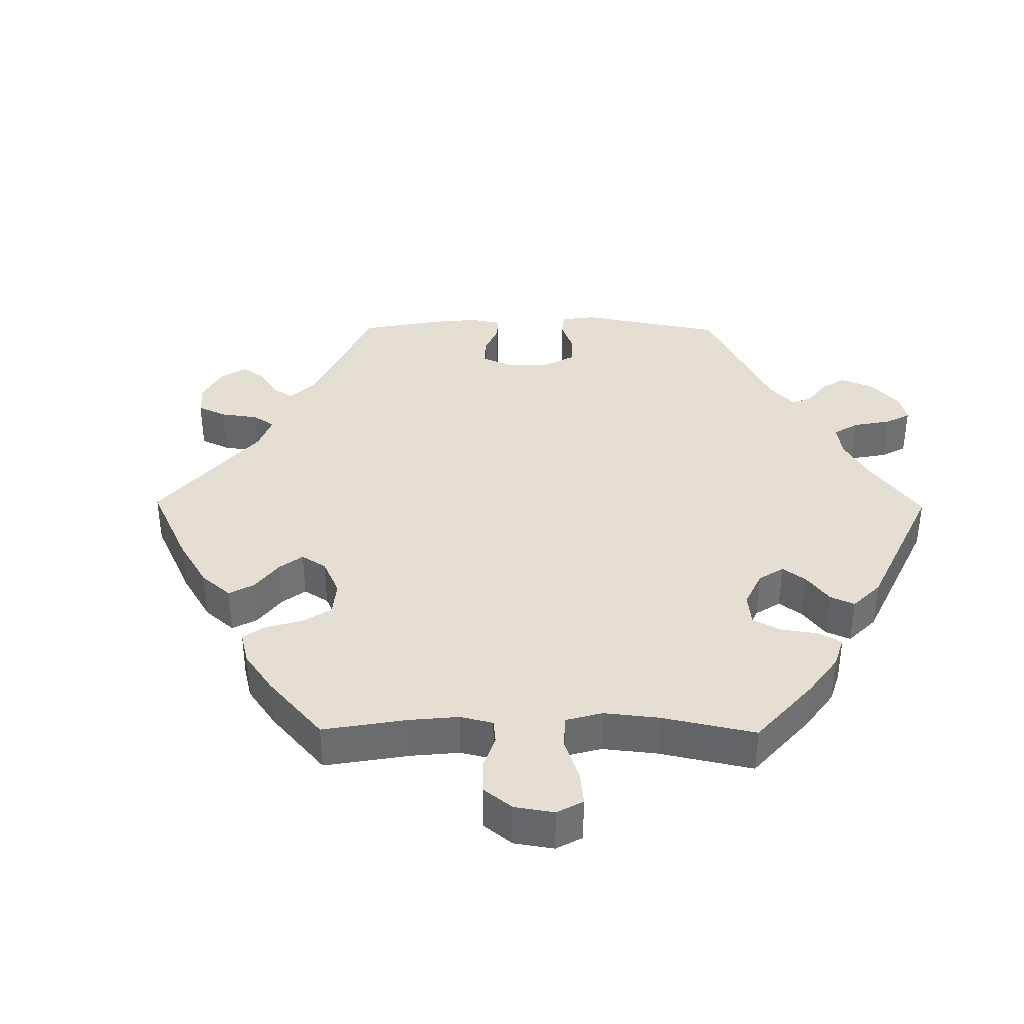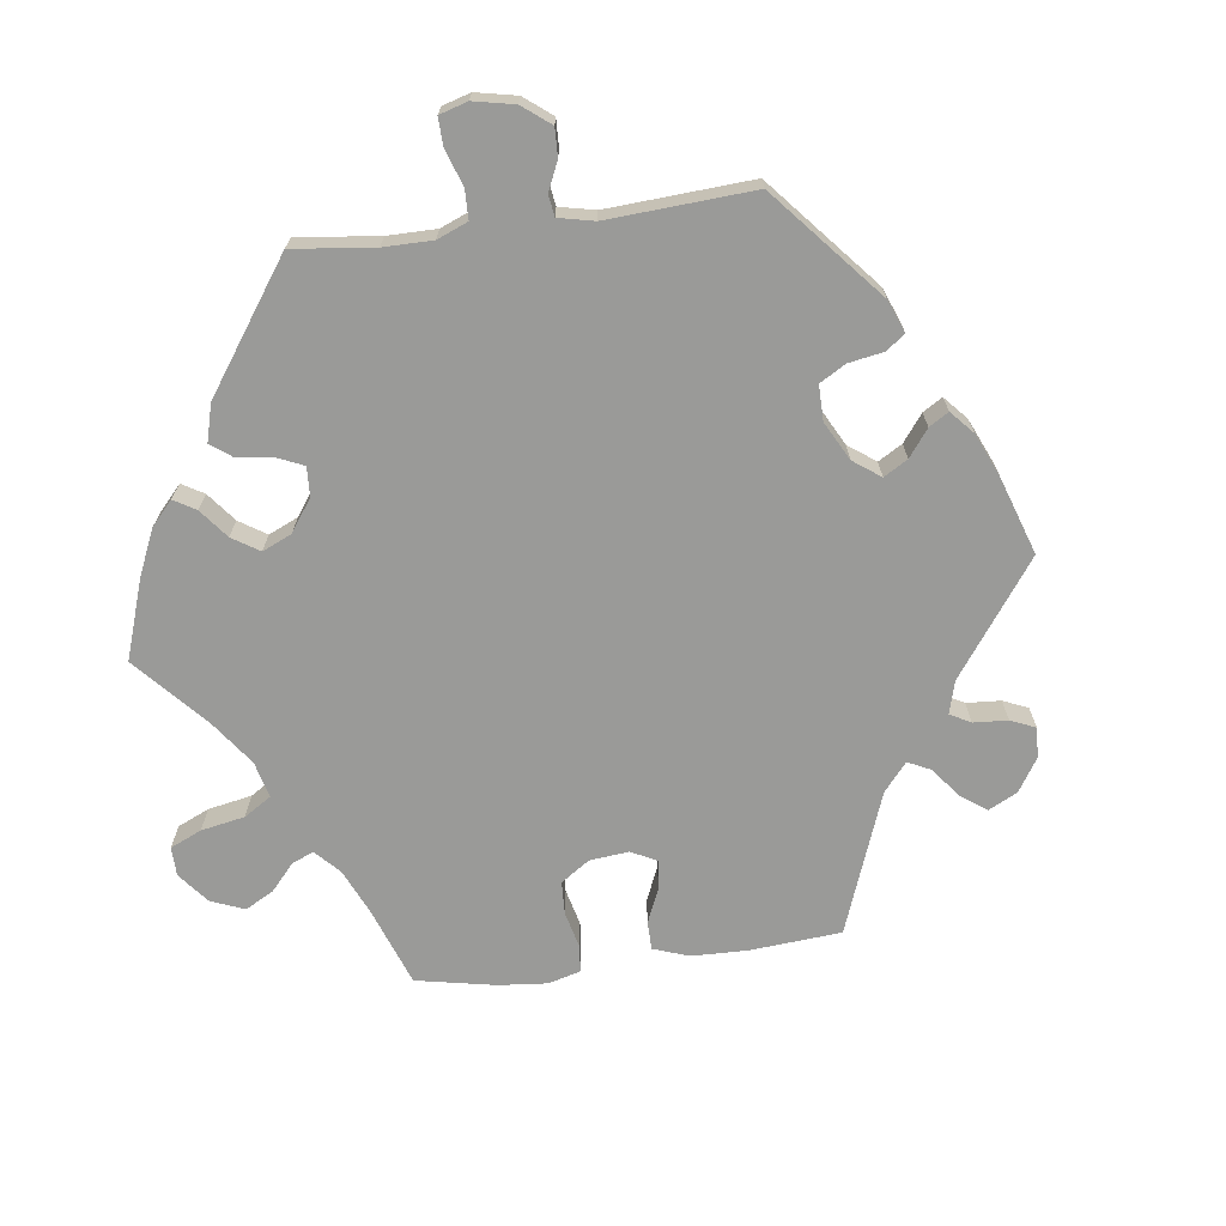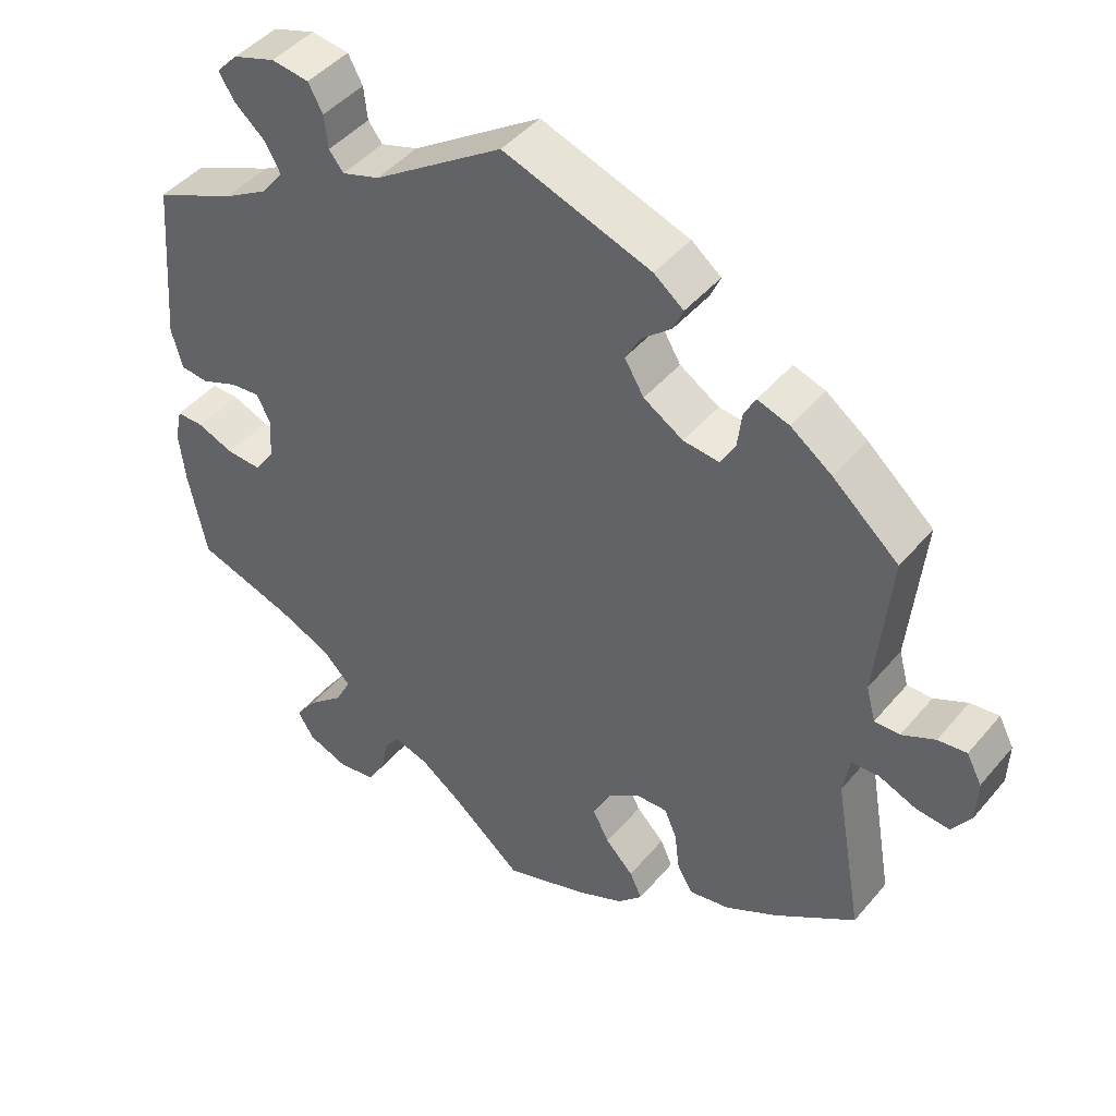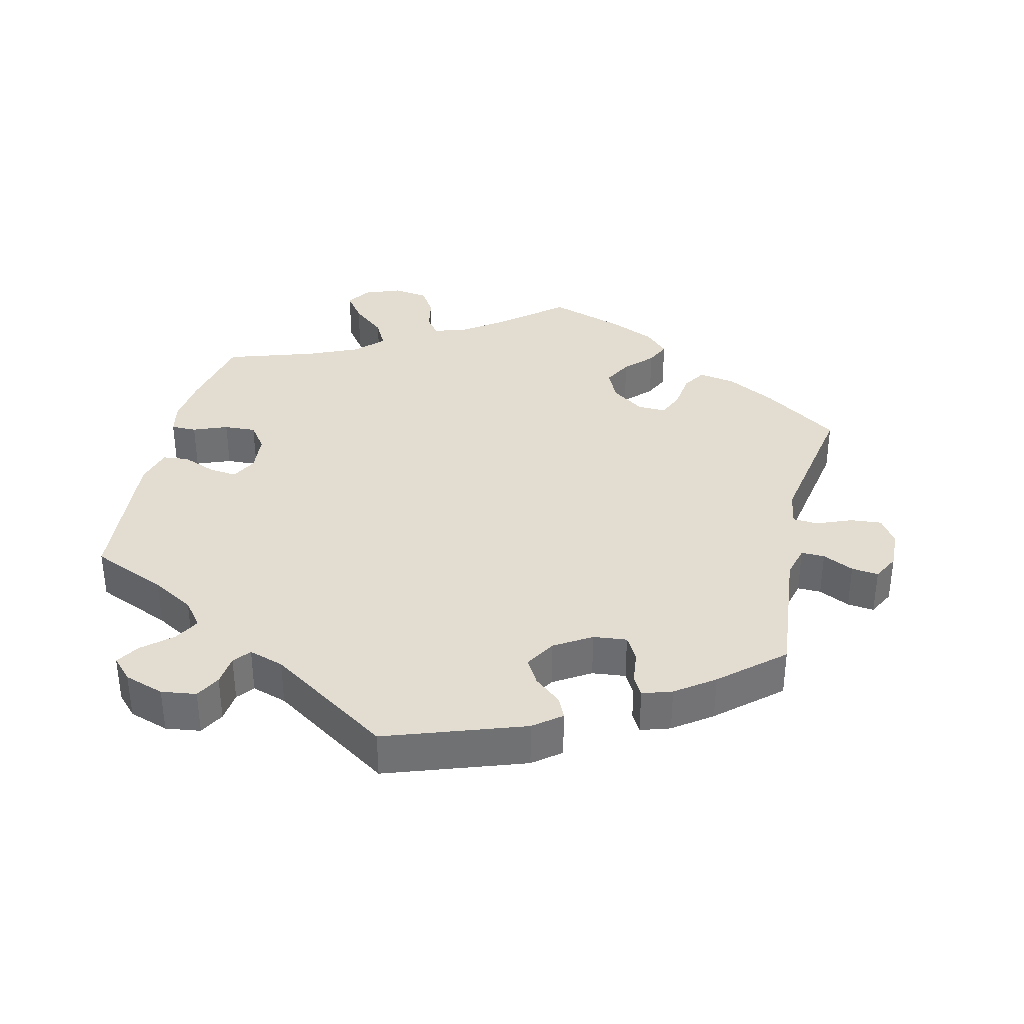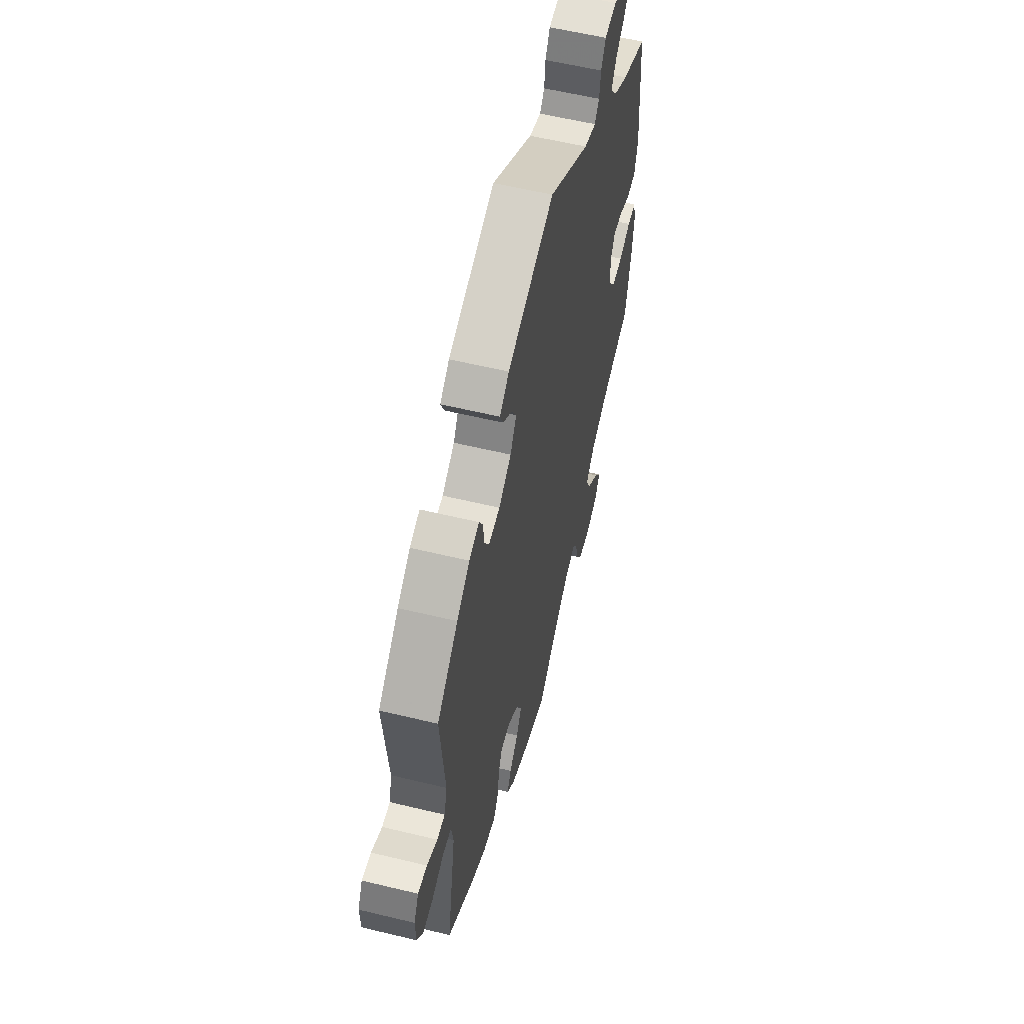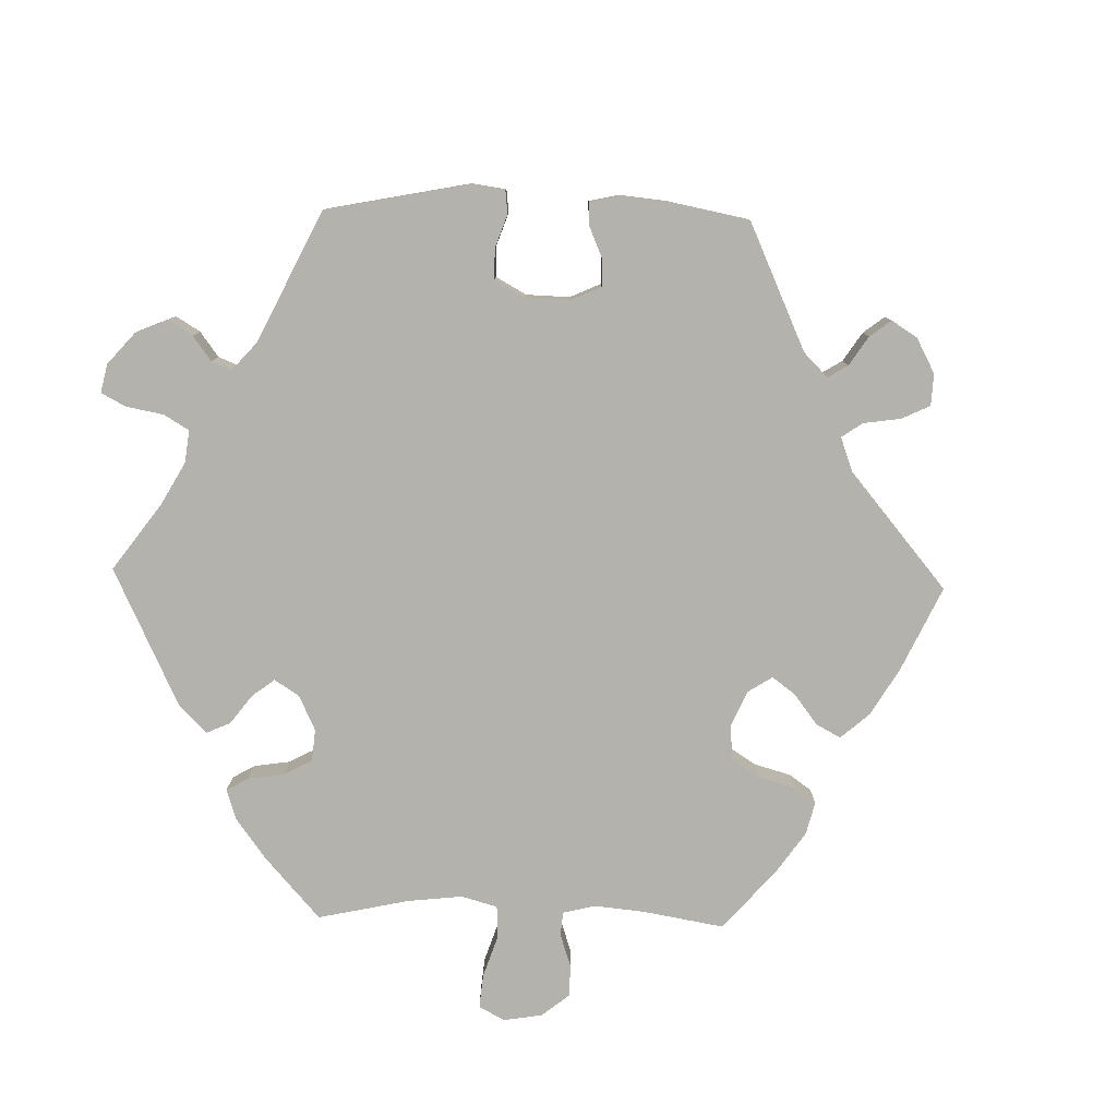
<metadata>
{"format":"obj","ext":"obj","renderer":"f3d","projection":"perspective","resolution":1024,"background":"white","views":[{"elev":36.9,"azim":-149.4,"up":"+Y"},{"elev":-69.2,"azim":-22.8,"up":"+Y"},{"elev":45.0,"azim":37.2,"up":"+Z"},{"elev":35.3,"azim":13.0,"up":"+Y"},{"elev":57.9,"azim":104.1,"up":"+Z"},{"elev":-79.5,"azim":28.6,"up":"+Y"}]}
</metadata>
<code>
v -0.362 0.07 0.396
v -0.329 0.07 0.597
v 0.424 0.07 -0.389
v 0.545 0.07 -0.031
v 0.498 0.07 -0.088
v 0.181 0.07 -0.549
v -0.425 0.07 0.359
v 0.205 0.07 0.55
v 0.252 0.07 0.334
v 0.445 0.07 0.39
v -0.403 0.07 -0.353
v 0.388 0.07 0.431
v 0.672 0.07 0.043
v -0.388 0.07 0.577
v 0.328 0.07 0.415
v 0 0.07 -0.62
v -0.328 0.07 -0.386
v 0.115 0.07 -0.58
v 0 0.07 0.62
v 0.597 0.07 -0.052
v 0.651 0.07 0.083
v -0.368 0.07 -0.592
v -0.502 0.07 0.021
v 0.246 0.07 0.518
v -0.277 0.07 0.59
v -0.096 0.07 -0.54
v -0.391 0.07 -0.555
v 0.322 0.07 0.365
v 0.565 0.07 0.055
v -0.332 0.07 0.435
v 0.16 0.07 -0.436
v 0.199 0.07 -0.476
v 0.67 0.07 -0.016
v 0.352 0.07 -0.429
v 0.274 0.07 -0.404
v 0.159 0.07 -0.345
v 0.517 0.07 0.103
v -0.225 0.07 -0.512
v -0.204 0.07 -0.483
v -0.156 0.07 -0.497
v 0.302 0.07 0.329
v 0.192 0.07 0.452
v -0.26 0.07 -0.605
v -0.522 0.07 -0.067
v -0.39 0.07 0.008
v -0.452 0.07 0.042
v -0.541 0.07 0.025
v 0.53 0.07 0.054
v -0.418 0.07 0.545
v 0.507 0.07 -0.034
v -0.556 0.07 0.081
v -0.313 0.07 -0.613
v -0.396 0.07 0.51
v 0.344 0.07 0.445
v 0.644 0.07 -0.056
v -0.252 0.07 0.507
v 0.611 0.07 0.078
v -0.537 0.07 -0.31
v -0.232 0.07 0.482
v -0.41 0.07 0.047
v 0.537 0.07 -0.31
v 0.17 0.07 0.413
v 0.537 0.07 0.31
v 0.25 0.07 -0.308
v -0.235 0.07 -0.563
v -0.289 0.07 -0.426
v 0.216 0.07 -0.513
v -0.471 0.07 -0.087
v 0.197 0.07 0.368
v 0.137 0.07 -0.392
v 0.232 0.07 0.486
v 0.267 0.07 -0.348
v -0.311 0.07 -0.469
v -0.423 0.07 -0.089
v -0.56 0.07 -0.067
v -0.537 0.07 0.31
v 0.296 0.07 -0.44
v -0.353 0.07 0.473
v -0.257 0.07 0.553
v -0.361 0.07 -0.513
v -0.562 0.07 -0.187
v -0.18 0.07 0.499
v -0.395 0.07 -0.05
v 0.207 0.07 -0.31
v -0.57 0.07 -0.114
v -0.362 -0 0.396
v -0.329 -0 0.597
v 0.424 -0 -0.389
v 0.545 -0 -0.031
v 0.498 -0 -0.088
v 0.181 -0 -0.549
v -0.425 -0 0.359
v 0.205 -0 0.55
v 0.252 -0 0.334
v 0.445 -0 0.39
v -0.403 -0 -0.353
v 0.388 -0 0.431
v 0.672 -0 0.043
v -0.388 -0 0.577
v 0.328 -0 0.415
v 0 -0 -0.62
v -0.328 -0 -0.386
v 0.115 -0 -0.58
v 0 -0 0.62
v 0.597 -0 -0.052
v 0.651 -0 0.083
v -0.368 -0 -0.592
v -0.502 -0 0.021
v 0.246 -0 0.518
v -0.277 -0 0.59
v -0.096 -0 -0.54
v -0.391 -0 -0.555
v 0.322 -0 0.365
v 0.565 -0 0.055
v -0.332 -0 0.435
v 0.16 -0 -0.436
v 0.199 -0 -0.476
v 0.67 -0 -0.016
v 0.352 -0 -0.429
v 0.274 -0 -0.404
v 0.159 -0 -0.345
v 0.517 -0 0.103
v -0.225 -0 -0.512
v -0.204 -0 -0.483
v -0.156 -0 -0.497
v 0.302 -0 0.329
v 0.192 -0 0.452
v -0.26 -0 -0.605
v -0.522 -0 -0.067
v -0.39 -0 0.008
v -0.452 -0 0.042
v -0.541 -0 0.025
v 0.53 -0 0.054
v -0.418 -0 0.545
v 0.507 -0 -0.034
v -0.556 -0 0.081
v -0.313 -0 -0.613
v -0.396 -0 0.51
v 0.344 -0 0.445
v 0.644 -0 -0.056
v -0.252 -0 0.507
v 0.611 -0 0.078
v -0.537 -0 -0.31
v -0.232 -0 0.482
v -0.41 -0 0.047
v 0.537 -0 -0.31
v 0.17 -0 0.413
v 0.537 -0 0.31
v 0.25 -0 -0.308
v -0.235 -0 -0.563
v -0.289 -0 -0.426
v 0.216 -0 -0.513
v -0.471 -0 -0.087
v 0.197 -0 0.368
v 0.137 -0 -0.392
v 0.232 -0 0.486
v 0.267 -0 -0.348
v -0.311 -0 -0.469
v -0.423 -0 -0.089
v -0.56 -0 -0.067
v -0.537 -0 0.31
v 0.296 -0 -0.44
v -0.353 -0 0.473
v -0.257 -0 0.553
v -0.361 -0 -0.513
v -0.562 -0 -0.187
v -0.18 -0 0.499
v -0.395 -0 -0.05
v 0.207 -0 -0.31
v -0.57 -0 -0.114
f 10 63 37
f 12 10 37
f 28 15 54 12
f 41 28 12 37
f 9 41 37 48
f 69 9 48
f 8 24 71 42
f 82 19 8 42
f 59 82 42 62
f 2 25 79 56
f 2 56 59
f 14 2 59
f 78 53 49 14
f 30 78 14 59
f 1 30 59 62
f 47 51 76 7
f 46 23 47 7
f 60 46 7 1
f 45 60 1 62
f 85 75 44 68
f 85 68 74
f 11 58 81 85
f 17 11 85 74
f 66 17 74 83
f 22 27 80 73
f 22 73 66
f 52 22 66
f 38 65 43 52
f 39 38 52 66
f 40 39 66 83
f 6 18 16 26
f 31 32 67 6
f 70 31 6 26
f 36 70 26 40
f 34 77 35 72
f 34 72 64
f 5 61 3 34
f 50 5 34 64
f 33 55 20 4
f 33 4 50
f 13 33 50
f 29 57 21 13
f 48 29 13 50
f 69 48 50 64
f 84 36 40 83
f 83 45 62 69
f 64 84 83 69
f 122 148 95
f 122 95 97
f 97 139 100 113
f 122 97 113 126
f 133 122 126 94
f 133 94 154
f 127 156 109 93
f 127 93 104 167
f 147 127 167 144
f 141 164 110 87
f 144 141 87
f 144 87 99
f 99 134 138 163
f 144 99 163 115
f 147 144 115 86
f 92 161 136 132
f 92 132 108 131
f 86 92 131 145
f 147 86 145 130
f 153 129 160 170
f 159 153 170
f 170 166 143 96
f 159 170 96 102
f 168 159 102 151
f 158 165 112 107
f 151 158 107
f 151 107 137
f 137 128 150 123
f 151 137 123 124
f 168 151 124 125
f 111 101 103 91
f 91 152 117 116
f 111 91 116 155
f 125 111 155 121
f 157 120 162 119
f 149 157 119
f 119 88 146 90
f 149 119 90 135
f 89 105 140 118
f 135 89 118
f 135 118 98
f 98 106 142 114
f 135 98 114 133
f 149 135 133 154
f 168 125 121 169
f 154 147 130 168
f 154 168 169 149
f 37 122 133 48
f 48 133 114 29
f 29 114 142 57
f 57 142 106 21
f 21 106 98 13
f 13 98 118 33
f 33 118 140 55
f 55 140 105 20
f 20 105 89 4
f 4 89 135 50
f 50 135 90 5
f 5 90 146 61
f 61 146 88 3
f 3 88 119 34
f 34 119 162 77
f 77 162 120 35
f 35 120 157 72
f 72 157 149 64
f 64 149 169 84
f 84 169 121 36
f 36 121 155 70
f 70 155 116 31
f 31 116 117 32
f 32 117 152 67
f 67 152 91 6
f 6 91 103 18
f 18 103 101 16
f 16 101 111 26
f 26 111 125 40
f 40 125 124 39
f 39 124 123 38
f 38 123 150 65
f 65 150 128 43
f 43 128 137 52
f 52 137 107 22
f 22 107 112 27
f 27 112 165 80
f 80 165 158 73
f 73 158 151 66
f 66 151 102 17
f 17 102 96 11
f 11 96 143 58
f 58 143 166 81
f 81 166 170 85
f 85 170 160 75
f 75 160 129 44
f 44 129 153 68
f 68 153 159 74
f 74 159 168 83
f 83 168 130 45
f 45 130 145 60
f 60 145 131 46
f 46 131 108 23
f 23 108 132 47
f 47 132 136 51
f 51 136 161 76
f 76 161 92 7
f 7 92 86 1
f 1 86 115 30
f 30 115 163 78
f 78 163 138 53
f 53 138 134 49
f 49 134 99 14
f 14 99 87 2
f 2 87 110 25
f 25 110 164 79
f 79 164 141 56
f 56 141 144 59
f 59 144 167 82
f 82 167 104 19
f 19 104 93 8
f 8 93 109 24
f 24 109 156 71
f 71 156 127 42
f 42 127 147 62
f 62 147 154 69
f 69 154 94 9
f 9 94 126 41
f 41 126 113 28
f 28 113 100 15
f 15 100 139 54
f 54 139 97 12
f 12 97 95 10
f 10 95 148 63
f 63 148 122 37

</code>
